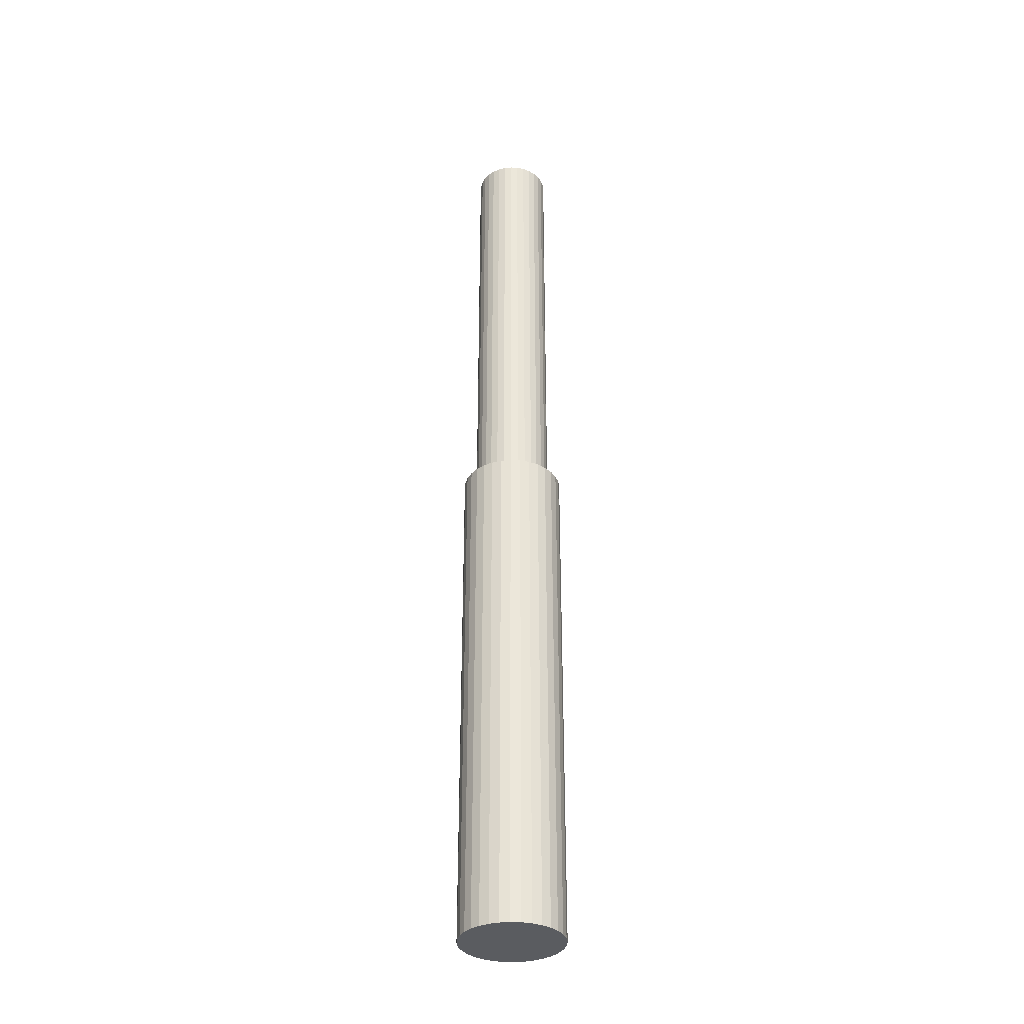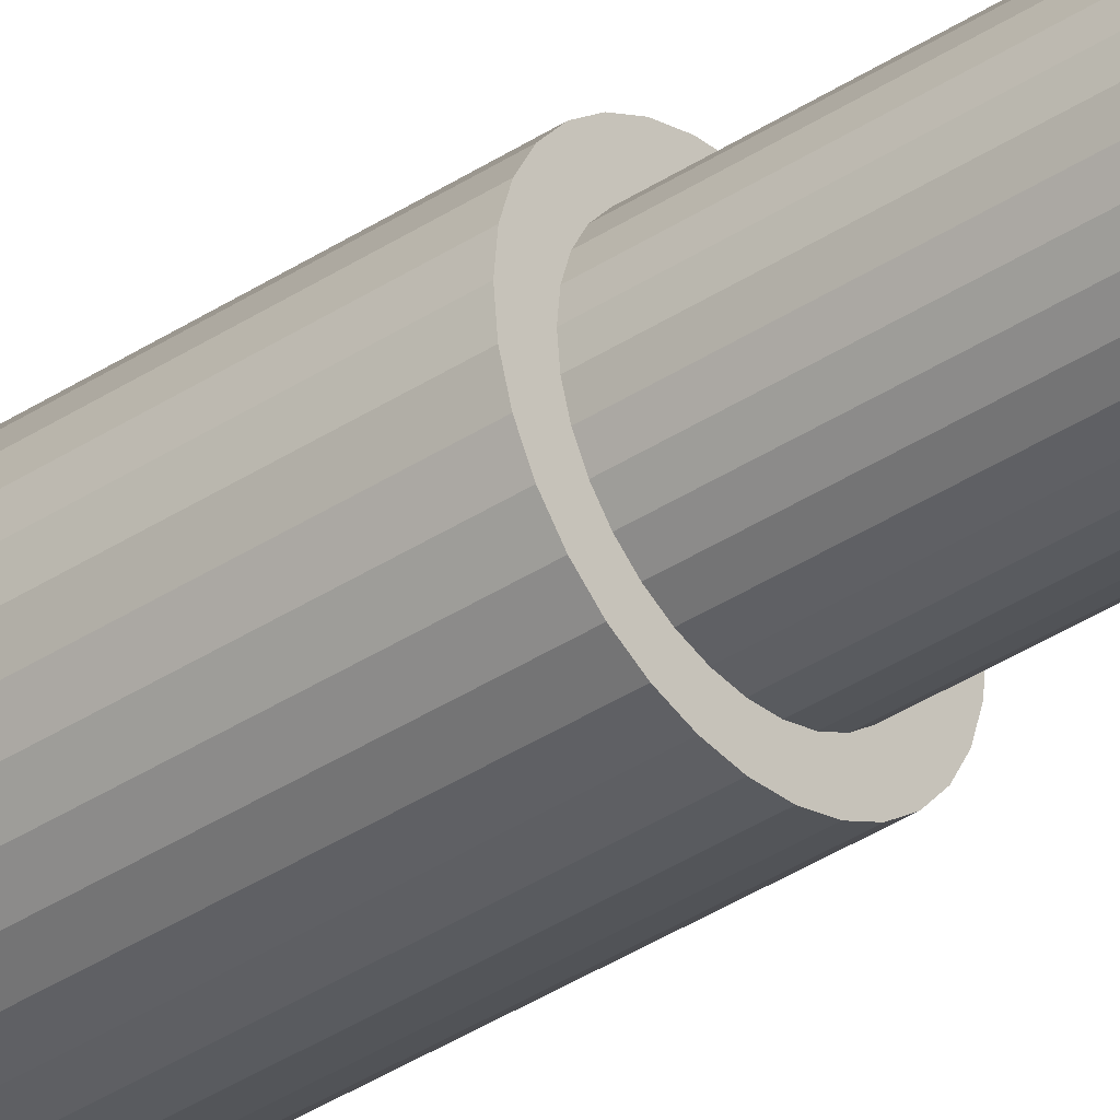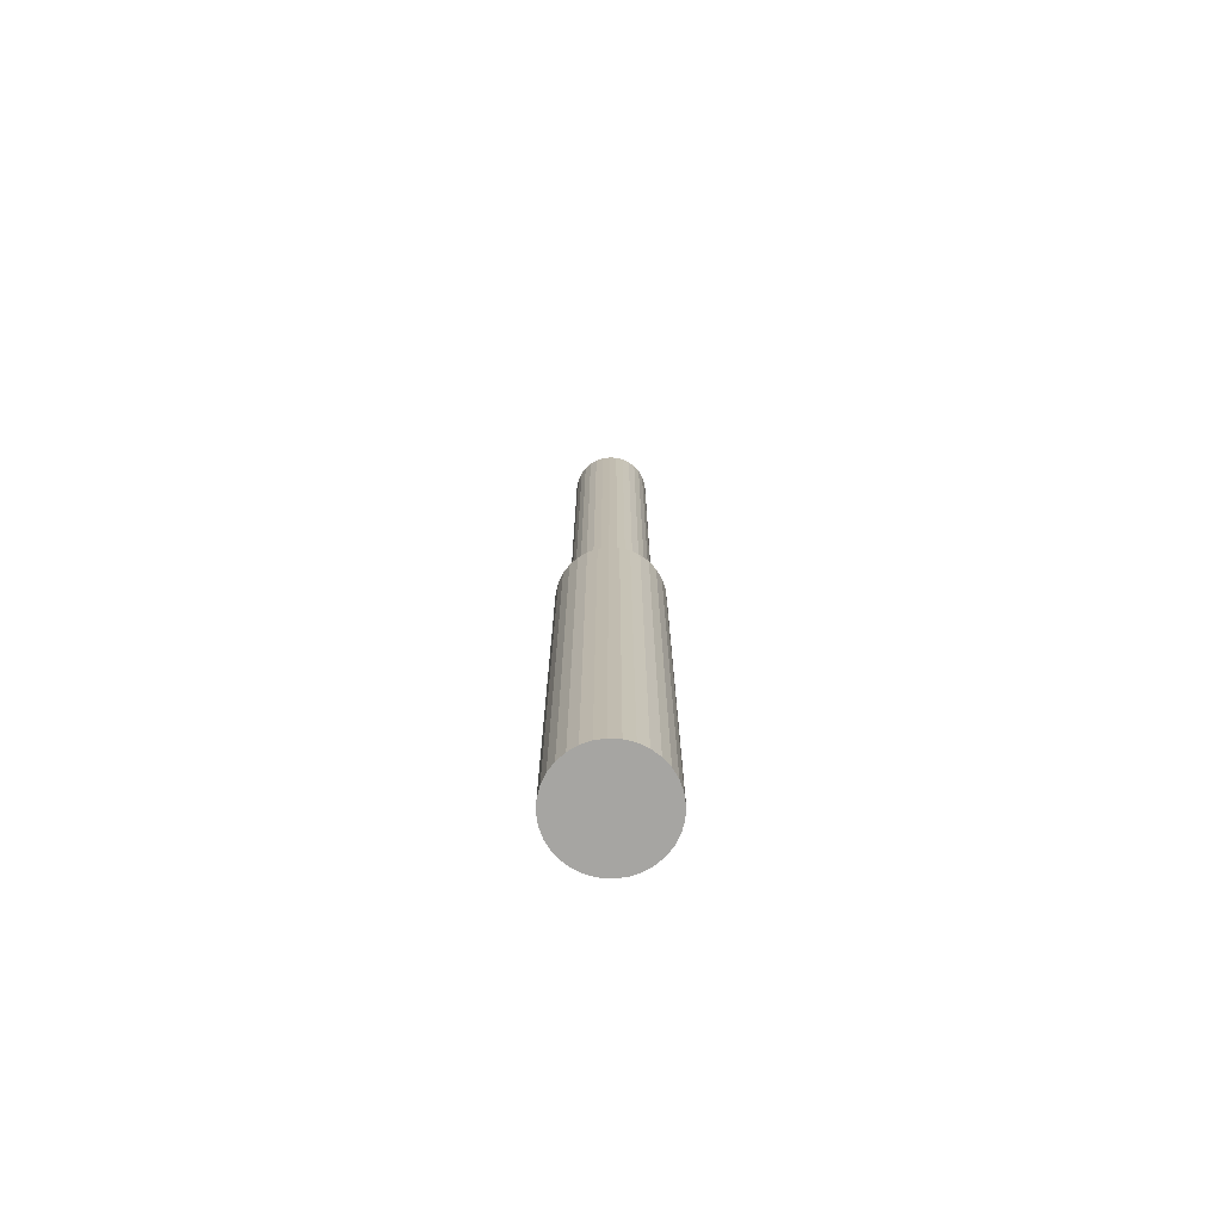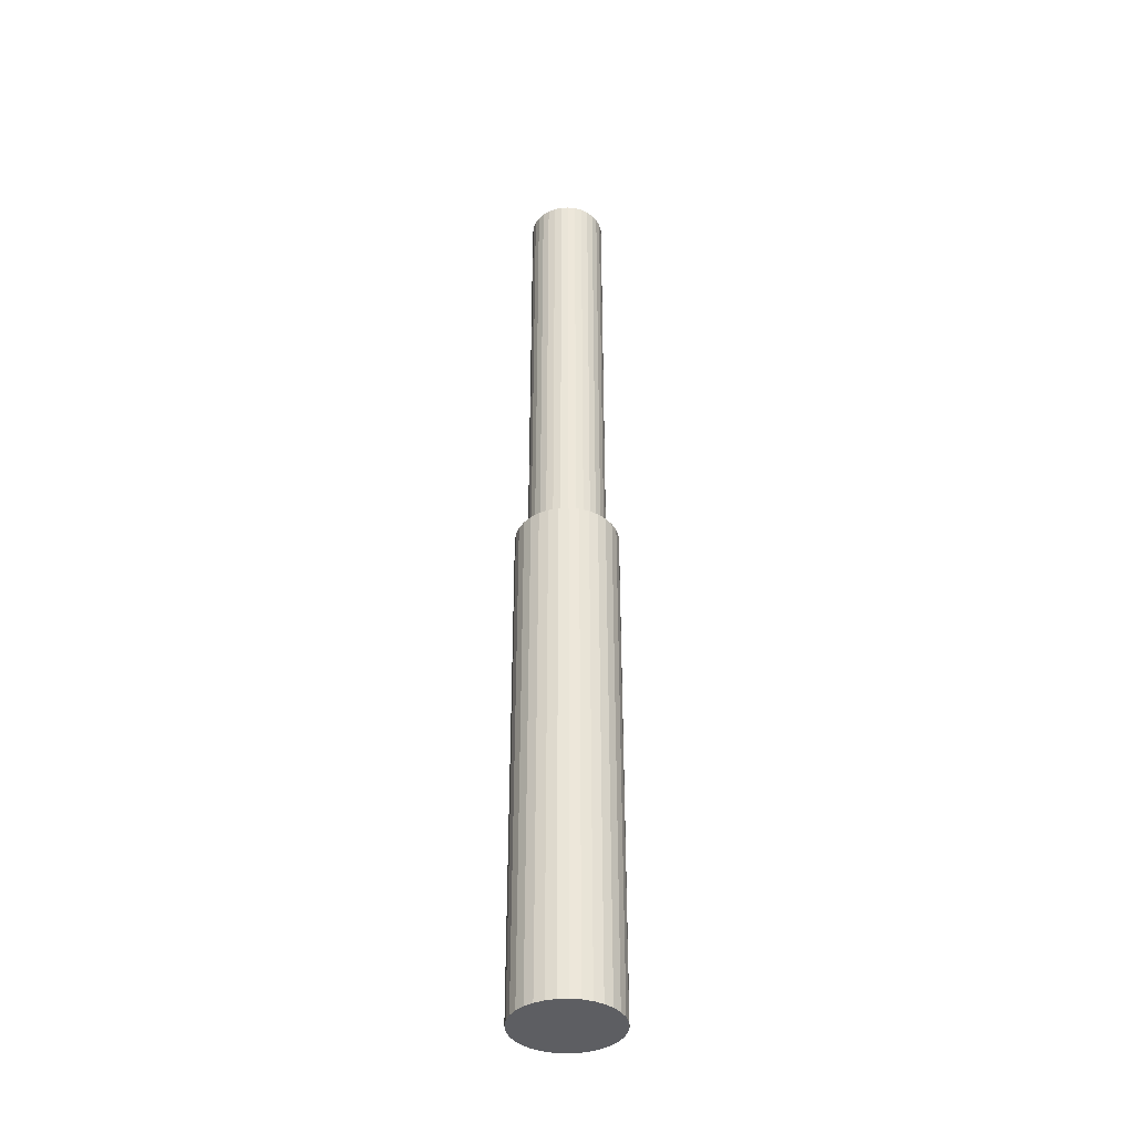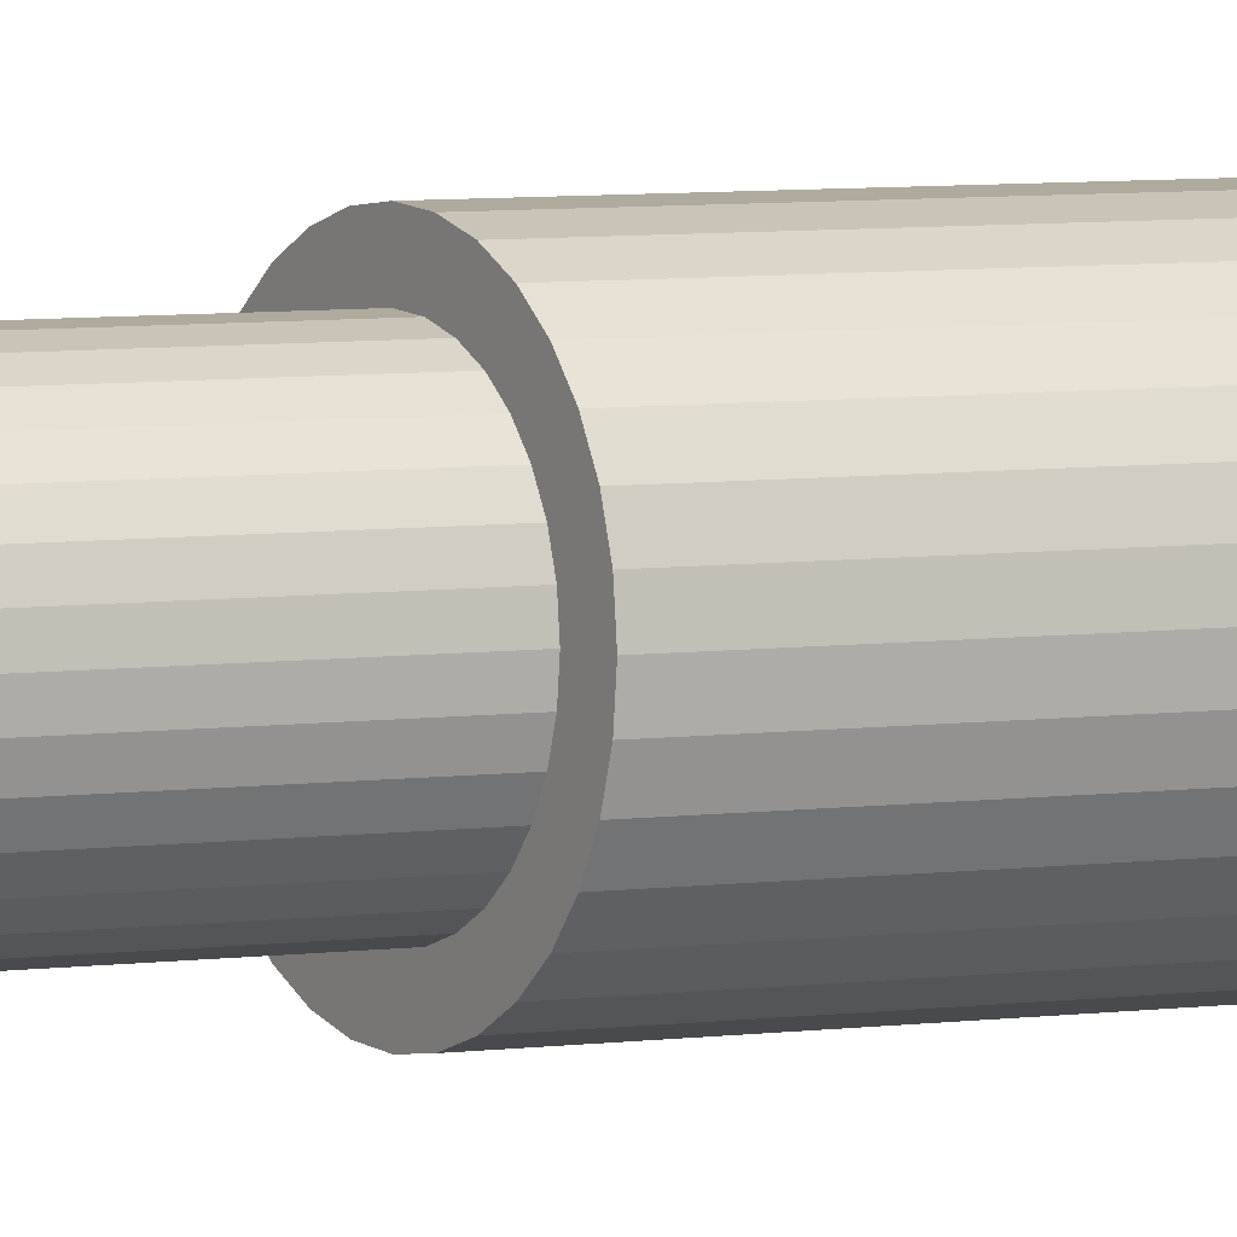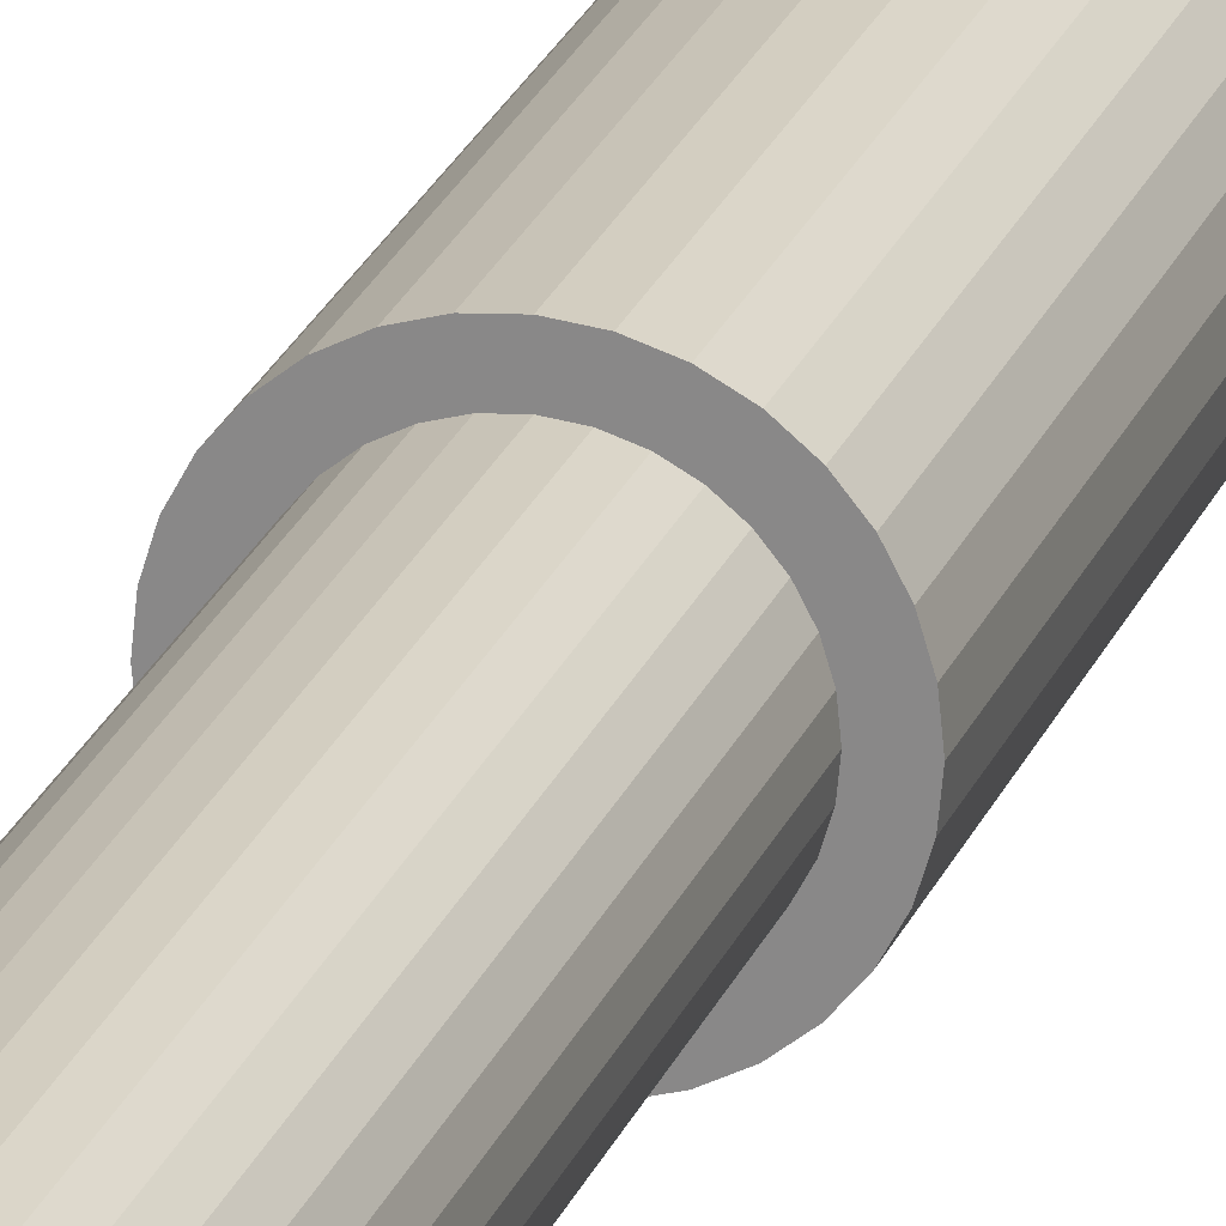
<metadata>
{"format":"obj","ext":"obj","renderer":"f3d","projection":"perspective","resolution":1024,"background":"white","views":[{"elev":-34.4,"azim":-178.3,"up":"+Y"},{"elev":-37.6,"azim":130.1,"up":"+Z"},{"elev":-73.7,"azim":47.6,"up":"+Y"},{"elev":-38.6,"azim":-136.9,"up":"+Y"},{"elev":4.1,"azim":-121.7,"up":"+Z"},{"elev":22.8,"azim":-162.8,"up":"+Z"}]}
</metadata>
<code>
o Cylinder.007
v 0 0.3182 -0.03
v 0 0.7182 -0.03
v 0.005853 0.3182 -0.02942
v 0.005853 0.7182 -0.02942
v 0.01148 0.3182 -0.02772
v 0.01148 0.7182 -0.02772
v 0.01667 0.3182 -0.02494
v 0.01667 0.7182 -0.02494
v 0.02121 0.3182 -0.02121
v 0.02121 0.7182 -0.02121
v 0.02494 0.3182 -0.01667
v 0.02494 0.7182 -0.01667
v 0.02772 0.3182 -0.01148
v 0.02772 0.7182 -0.01148
v 0.02942 0.3182 -0.005853
v 0.02942 0.7182 -0.005853
v 0.03 0.3182 0
v 0.03 0.7182 0
v 0.02942 0.3182 0.005853
v 0.02942 0.7182 0.005853
v 0.02772 0.3182 0.01148
v 0.02772 0.7182 0.01148
v 0.02494 0.3182 0.01667
v 0.02494 0.7182 0.01667
v 0.02121 0.3182 0.02121
v 0.02121 0.7182 0.02121
v 0.01667 0.3182 0.02494
v 0.01667 0.7182 0.02494
v 0.01148 0.3182 0.02772
v 0.01148 0.7182 0.02772
v 0.005853 0.3182 0.02942
v 0.005853 0.7182 0.02942
v 0 0.3182 0.03
v 0 0.7182 0.03
v -0.005853 0.3182 0.02942
v -0.005853 0.7182 0.02942
v -0.01148 0.3182 0.02772
v -0.01148 0.7182 0.02772
v -0.01667 0.3182 0.02494
v -0.01667 0.7182 0.02494
v -0.02121 0.3182 0.02121
v -0.02121 0.7182 0.02121
v -0.02494 0.3182 0.01667
v -0.02494 0.7182 0.01667
v -0.02772 0.3182 0.01148
v -0.02772 0.7182 0.01148
v -0.02942 0.3182 0.005853
v -0.02942 0.7182 0.005853
v -0.03 0.3182 0
v -0.03 0.7182 0
v -0.02942 0.3182 -0.005853
v -0.02942 0.7182 -0.005853
v -0.02772 0.3182 -0.01148
v -0.02772 0.7182 -0.01148
v -0.02494 0.3182 -0.01667
v -0.02494 0.7182 -0.01667
v -0.02121 0.3182 -0.02121
v -0.02121 0.7182 -0.02121
v -0.01667 0.3182 -0.02494
v -0.01667 0.7182 -0.02494
v -0.01148 0.3182 -0.02772
v -0.01148 0.7182 -0.02772
v -0.005853 0.3182 -0.02942
v -0.005853 0.7182 -0.02942
v 0 -0.03212 -0.04
v 0 0.3679 -0.04
v 0.007804 -0.03212 -0.03923
v 0.007804 0.3679 -0.03923
v 0.01531 -0.03212 -0.03696
v 0.01531 0.3679 -0.03696
v 0.02222 -0.03212 -0.03326
v 0.02222 0.3679 -0.03326
v 0.02828 -0.03212 -0.02828
v 0.02828 0.3679 -0.02828
v 0.03326 -0.03212 -0.02222
v 0.03326 0.3679 -0.02222
v 0.03696 -0.03212 -0.01531
v 0.03696 0.3679 -0.01531
v 0.03923 -0.03212 -0.007804
v 0.03923 0.3679 -0.007804
v 0.04 -0.03212 0
v 0.04 0.3679 0
v 0.03923 -0.03212 0.007804
v 0.03923 0.3679 0.007804
v 0.03696 -0.03212 0.01531
v 0.03696 0.3679 0.01531
v 0.03326 -0.03212 0.02222
v 0.03326 0.3679 0.02222
v 0.02828 -0.03212 0.02828
v 0.02828 0.3679 0.02828
v 0.02222 -0.03212 0.03326
v 0.02222 0.3679 0.03326
v 0.01531 -0.03212 0.03696
v 0.01531 0.3679 0.03696
v 0.007804 -0.03212 0.03923
v 0.007804 0.3679 0.03923
v 0 -0.03212 0.04
v 0 0.3679 0.04
v -0.007804 -0.03212 0.03923
v -0.007804 0.3679 0.03923
v -0.01531 -0.03212 0.03696
v -0.01531 0.3679 0.03696
v -0.02222 -0.03212 0.03326
v -0.02222 0.3679 0.03326
v -0.02828 -0.03212 0.02828
v -0.02828 0.3679 0.02828
v -0.03326 -0.03212 0.02222
v -0.03326 0.3679 0.02222
v -0.03696 -0.03212 0.01531
v -0.03696 0.3679 0.01531
v -0.03923 -0.03212 0.007804
v -0.03923 0.3679 0.007804
v -0.04 -0.03212 0
v -0.04 0.3679 0
v -0.03923 -0.03212 -0.007804
v -0.03923 0.3679 -0.007804
v -0.03696 -0.03212 -0.01531
v -0.03696 0.3679 -0.01531
v -0.03326 -0.03212 -0.02222
v -0.03326 0.3679 -0.02222
v -0.02828 -0.03212 -0.02828
v -0.02828 0.3679 -0.02828
v -0.02222 -0.03212 -0.03326
v -0.02222 0.3679 -0.03326
v -0.01531 -0.03212 -0.03696
v -0.01531 0.3679 -0.03696
v -0.007804 -0.03212 -0.03923
v -0.007804 0.3679 -0.03923
f 1 2 4 3
f 3 4 6 5
f 5 6 8 7
f 7 8 10 9
f 9 10 12 11
f 11 12 14 13
f 13 14 16 15
f 15 16 18 17
f 17 18 20 19
f 19 20 22 21
f 21 22 24 23
f 23 24 26 25
f 25 26 28 27
f 27 28 30 29
f 29 30 32 31
f 31 32 34 33
f 33 34 36 35
f 35 36 38 37
f 37 38 40 39
f 39 40 42 41
f 41 42 44 43
f 43 44 46 45
f 45 46 48 47
f 47 48 50 49
f 49 50 52 51
f 51 52 54 53
f 53 54 56 55
f 55 56 58 57
f 57 58 60 59
f 59 60 62 61
f 4 2 64 62 60 58 56 54 52 50 48 46 44 42 40 38 36 34 32 30 28 26 24 22 20 18 16 14 12 10 8 6
f 61 62 64 63
f 63 64 2 1
f 1 3 5 7 9 11 13 15 17 19 21 23 25 27 29 31 33 35 37 39 41 43 45 47 49 51 53 55 57 59 61 63
f 65 66 68 67
f 67 68 70 69
f 69 70 72 71
f 71 72 74 73
f 73 74 76 75
f 75 76 78 77
f 77 78 80 79
f 79 80 82 81
f 81 82 84 83
f 83 84 86 85
f 85 86 88 87
f 87 88 90 89
f 89 90 92 91
f 91 92 94 93
f 93 94 96 95
f 95 96 98 97
f 97 98 100 99
f 99 100 102 101
f 101 102 104 103
f 103 104 106 105
f 105 106 108 107
f 107 108 110 109
f 109 110 112 111
f 111 112 114 113
f 113 114 116 115
f 115 116 118 117
f 117 118 120 119
f 119 120 122 121
f 121 122 124 123
f 123 124 126 125
f 68 66 128 126 124 122 120 118 116 114 112 110 108 106 104 102 100 98 96 94 92 90 88 86 84 82 80 78 76 74 72 70
f 125 126 128 127
f 127 128 66 65
f 65 67 69 71 73 75 77 79 81 83 85 87 89 91 93 95 97 99 101 103 105 107 109 111 113 115 117 119 121 123 125 127

</code>
